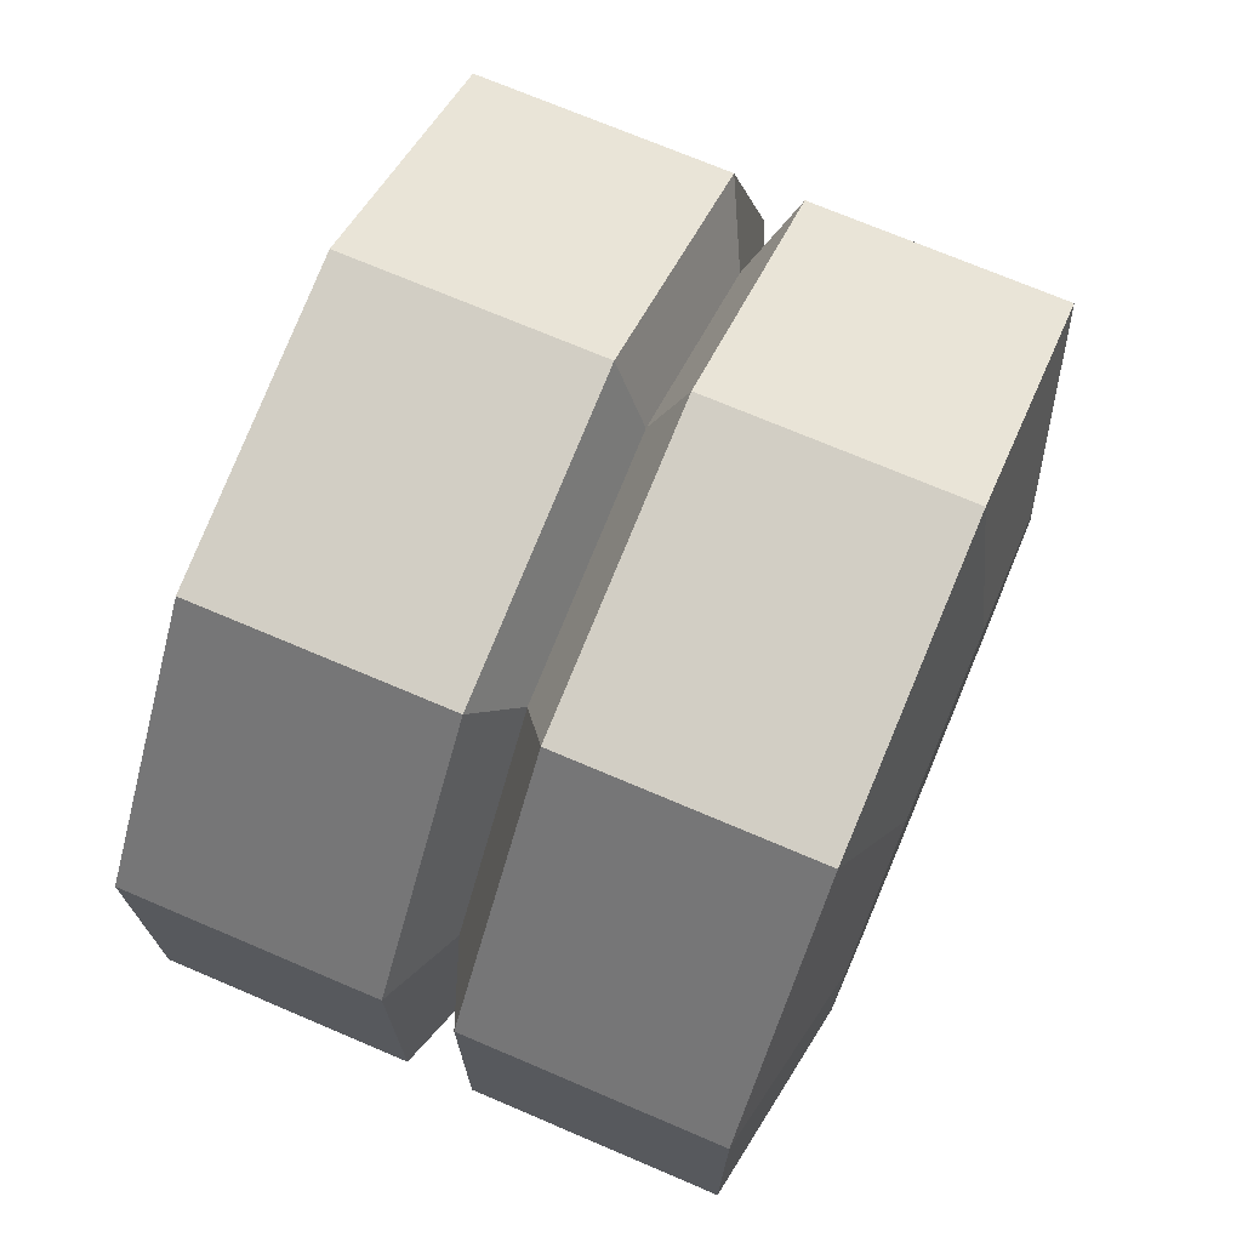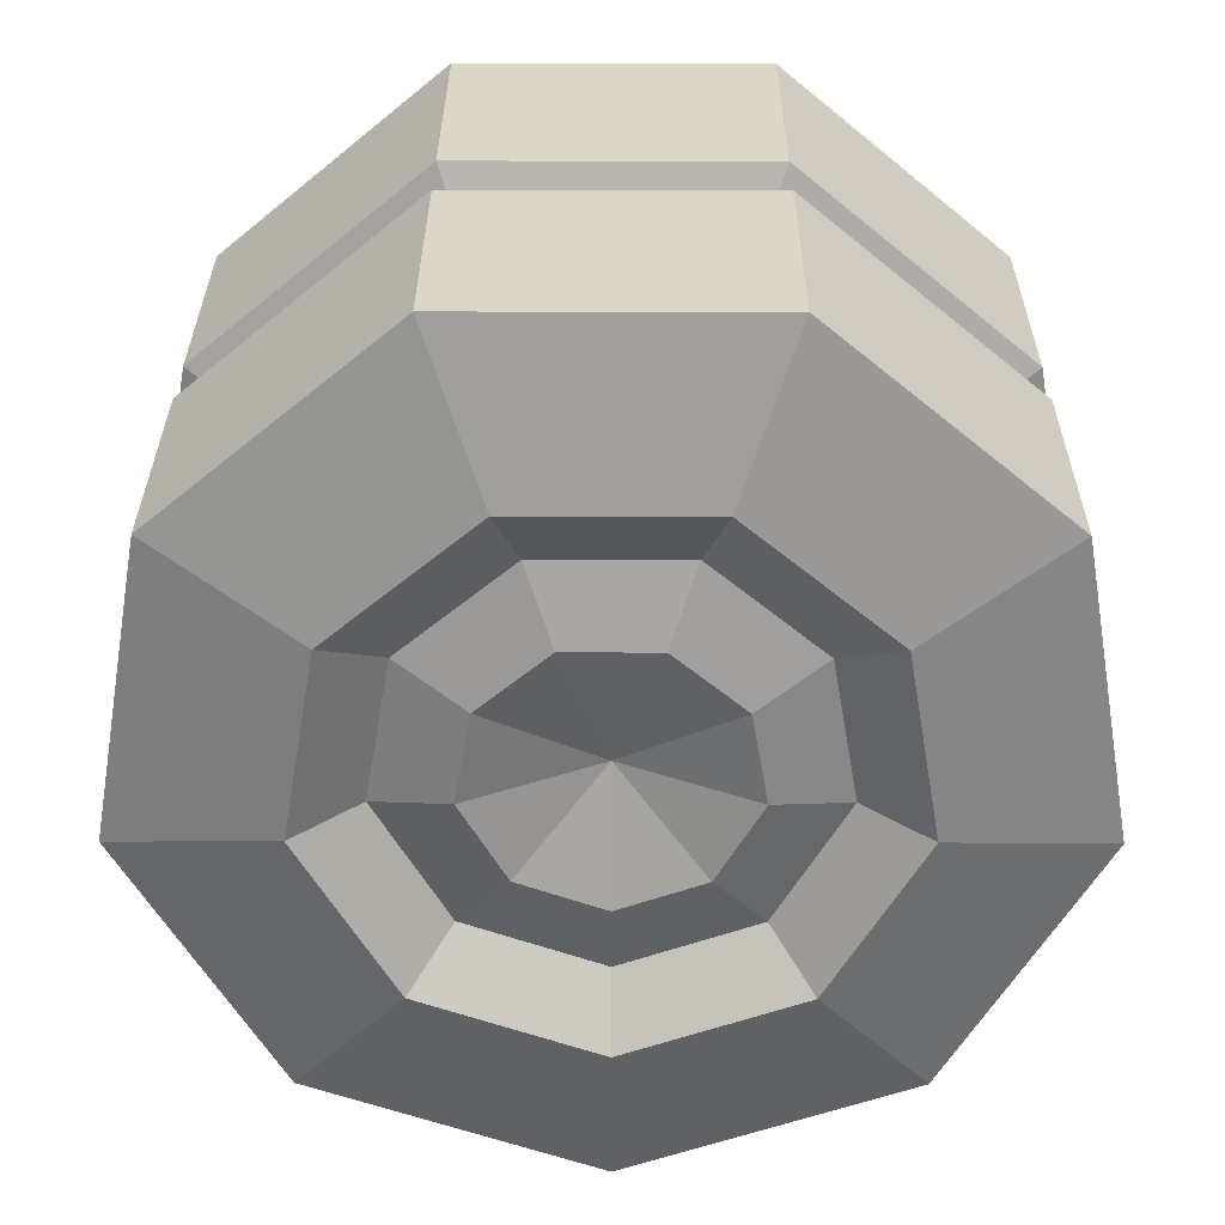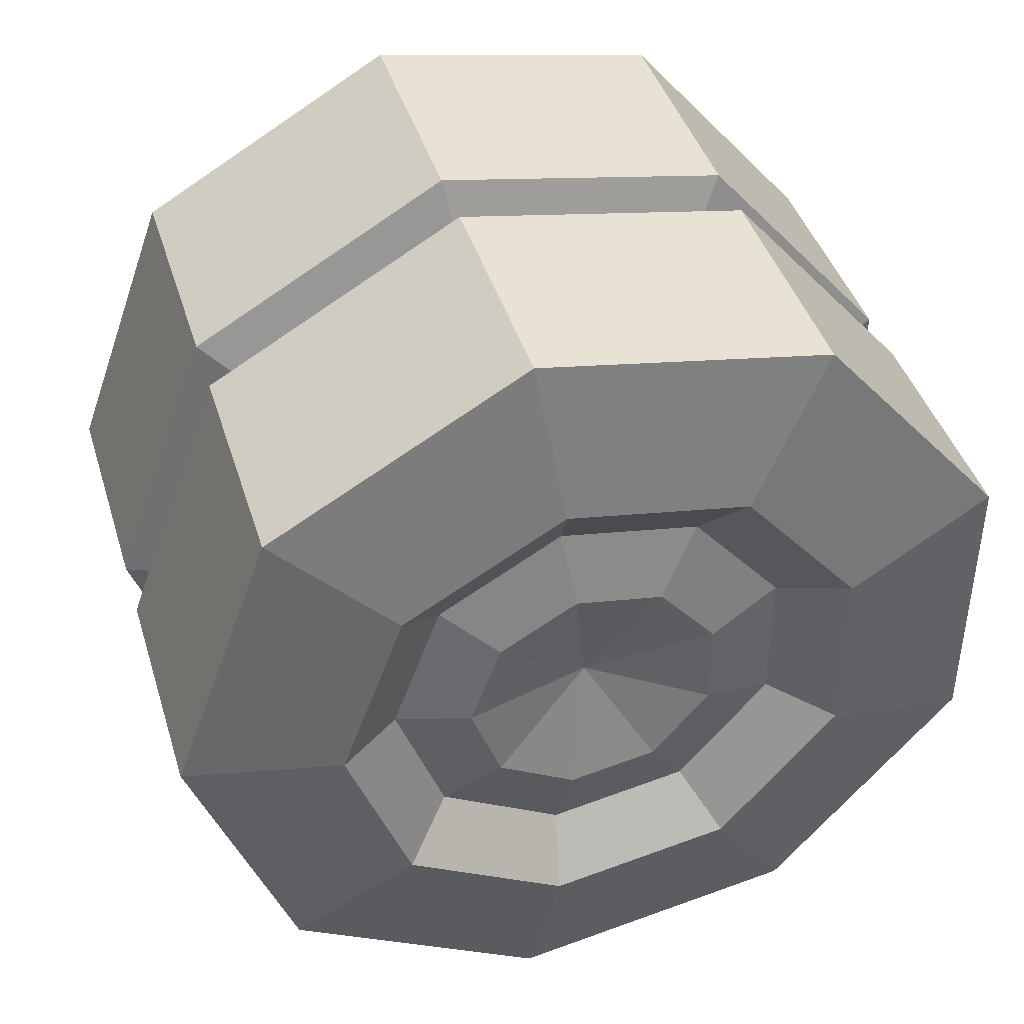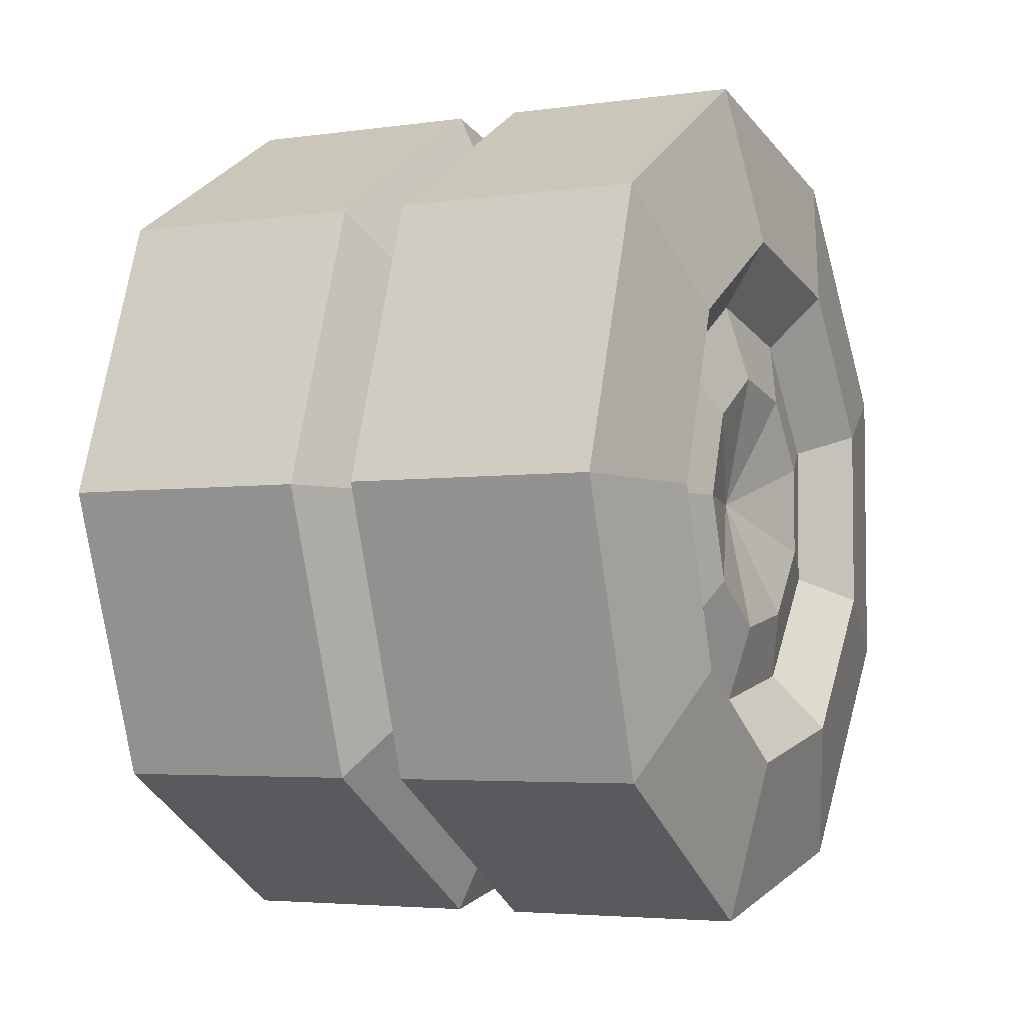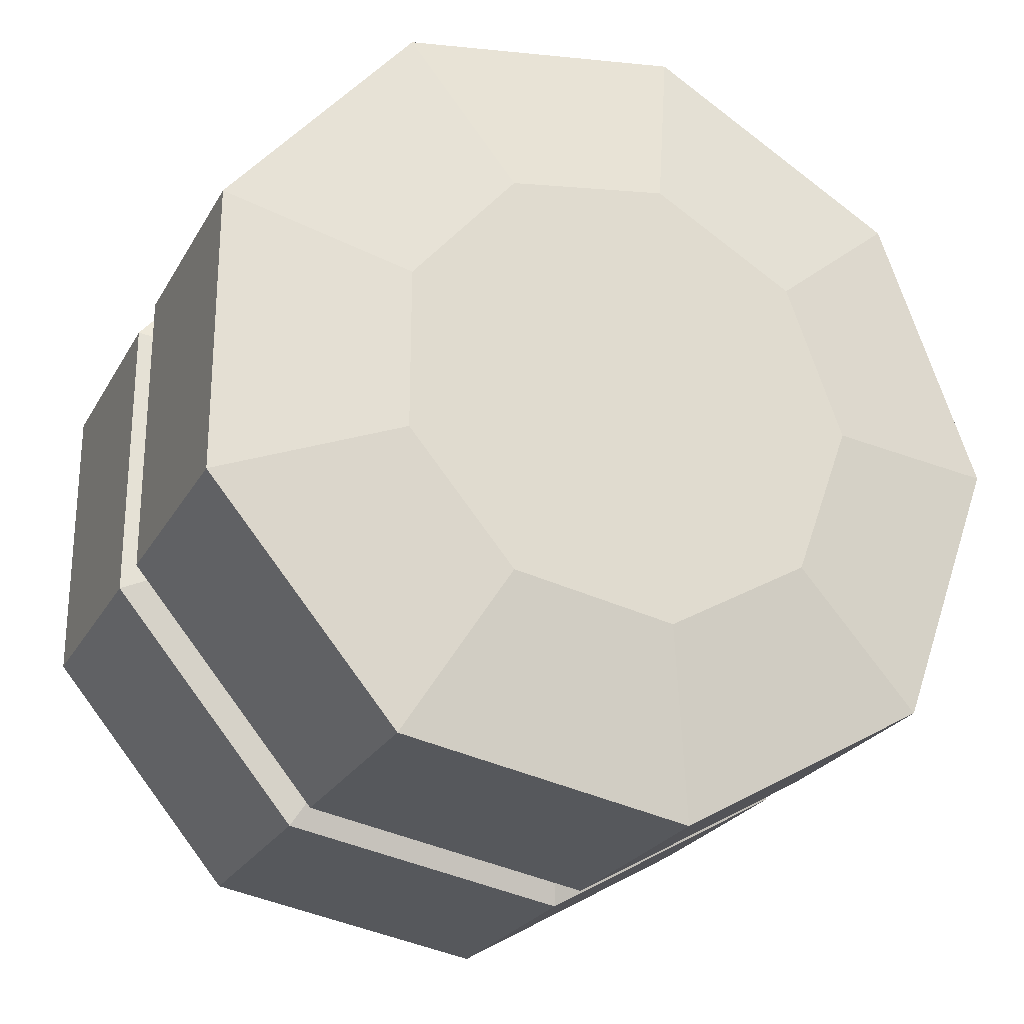
<metadata>
{"format":"obj","ext":"obj","renderer":"f3d","projection":"perspective","resolution":1024,"background":"white","views":[{"elev":71.7,"azim":23.1,"up":"+Y"},{"elev":30.3,"azim":-89.8,"up":"+Z"},{"elev":42.3,"azim":-106.8,"up":"+Y"},{"elev":-4.1,"azim":-154.8,"up":"+Y"},{"elev":-24.7,"azim":66.7,"up":"+Y"}]}
</metadata>
<code>
g car-truck-tanker-wheel_BR3
v -0.3676 0 -0.18
v -0.3242 0 -0.01389
v -0.3676 -0.1083 -0.1406
v -0.3676 0.1083 -0.1406
v -0.3242 0 -0.01389
v -0.3676 0 -0.18
v -0.3676 0.166 -0.04077
v -0.3242 0 -0.01389
v -0.3676 0.1083 -0.1406
v -0.3676 -0.1083 -0.1406
v -0.3242 0 -0.01389
v -0.3676 -0.166 -0.04077
v -0.3676 -0.166 -0.04077
v -0.3242 0 -0.01389
v -0.3676 -0.146 0.07276
v -0.3676 -0.146 0.07276
v -0.3242 0 -0.01389
v -0.3676 -0.05764 0.1469
v -0.3676 -0.05764 0.1469
v -0.3242 0 -0.01389
v -0.3676 0.05764 0.1469
v -0.3676 0.05764 0.1469
v -0.3242 0 -0.01389
v -0.3676 0.146 0.07276
v -0.3676 0.146 0.07276
v -0.3242 0 -0.01389
v -0.3676 0.166 -0.04077
v -0.3579 0 -0.5564
v -0.3993 -1.878e-07 -0.3554
v -0.3993 -0.2245 -0.2737
v -0.3579 -0.3578 -0.4262
v -0.3579 0.3578 -0.4262
v -0.3993 0.2245 -0.2737
v -0.3993 -1.878e-07 -0.3554
v -0.3579 0 -0.5564
v -0.3579 0 -0.5564
v -0.04798 6.258e-08 -0.5564
v -0.04798 0.3578 -0.4262
v -0.3579 0.3578 -0.4262
v -0.3579 -0.3578 -0.4262
v -0.04798 -0.3578 -0.4262
v -0.04798 6.258e-08 -0.5564
v -0.3579 0 -0.5564
v -0.04798 0.3578 -0.4262
v -0.04798 6.258e-08 -0.5564
v -0.006621 -1.252e-07 -0.4551
v -0.006621 0.2907 -0.3493
v -0.04798 6.258e-08 -0.5564
v -0.04798 -0.3578 -0.4262
v -0.006621 -0.2907 -0.3493
v -0.006621 -1.252e-07 -0.4551
v 0.03474 0 -0.5564
v 0.03474 0.3578 -0.4262
v -0.006621 0.2907 -0.3493
v -0.006621 -1.252e-07 -0.4551
v 0.03474 -0.3578 -0.4262
v 0.03474 0 -0.5564
v -0.006621 -1.252e-07 -0.4551
v -0.006621 -0.2907 -0.3493
v 0.03474 0 -0.5564
v 0.3447 6.258e-08 -0.5564
v 0.3447 0.3578 -0.4262
v 0.03474 0.3578 -0.4262
v 0.03474 -0.3578 -0.4262
v 0.3447 -0.3578 -0.4262
v 0.3447 6.258e-08 -0.5564
v 0.03474 0 -0.5564
v 0.3447 0.3578 -0.4262
v 0.3447 6.258e-08 -0.5564
v 0.386 -6.258e-08 -0.3204
v 0.386 0.2013 -0.2471
v 0.3447 6.258e-08 -0.5564
v 0.3447 -0.3578 -0.4262
v 0.386 -0.2013 -0.2471
v 0.386 -6.258e-08 -0.3204
v 0.386 0.2013 -0.2471
v 0.386 -6.258e-08 -0.3204
v 0.386 -0.2013 -0.2471
v 0.386 0.3085 -0.06153
v 0.386 -0.1071 0.2872
v 0.386 0.2713 0.1495
v 0.386 0.1071 0.2872
v 0.386 -0.2713 0.1495
v 0.386 -0.3085 -0.06153
v 0.3447 -0.3578 -0.4262
v 0.3447 -0.5481 -0.09645
v 0.386 -0.3085 -0.06153
v 0.386 -0.2013 -0.2471
v 0.3447 -0.1904 0.5232
v 0.3447 0.1904 0.5232
v 0.386 0.1071 0.2872
v 0.386 -0.1071 0.2872
v 0.3447 -0.482 0.2785
v 0.3447 -0.1904 0.5232
v 0.386 -0.1071 0.2872
v 0.386 -0.2713 0.1495
v 0.3447 -0.5481 -0.09645
v 0.3447 -0.482 0.2785
v 0.386 -0.2713 0.1495
v 0.386 -0.3085 -0.06153
v 0.03474 -0.1904 0.5232
v 0.3447 -0.1904 0.5232
v 0.3447 -0.482 0.2785
v 0.03474 -0.482 0.2785
v 0.03474 -0.482 0.2785
v 0.3447 -0.482 0.2785
v 0.3447 -0.5481 -0.09645
v 0.03474 -0.5481 -0.09645
v 0.03474 -0.5481 -0.09645
v 0.3447 -0.5481 -0.09645
v 0.3447 -0.3578 -0.4262
v 0.03474 -0.3578 -0.4262
v 0.03474 -0.482 0.2785
v 0.03474 -0.5481 -0.09645
v -0.006621 -0.4453 -0.08147
v -0.006621 -0.3916 0.2231
v 0.03474 -0.5481 -0.09645
v 0.03474 -0.3578 -0.4262
v -0.006621 -0.2907 -0.3493
v -0.006621 -0.4453 -0.08147
v -0.04798 -0.5481 -0.09645
v -0.04798 -0.482 0.2785
v -0.006621 -0.3916 0.2231
v -0.006621 -0.4453 -0.08147
v -0.04798 -0.3578 -0.4262
v -0.04798 -0.5481 -0.09645
v -0.006621 -0.4453 -0.08147
v -0.006621 -0.2907 -0.3493
v -0.3579 -0.482 0.2785
v -0.04798 -0.482 0.2785
v -0.04798 -0.5481 -0.09645
v -0.3579 -0.5481 -0.09645
v -0.3579 -0.5481 -0.09645
v -0.04798 -0.5481 -0.09645
v -0.04798 -0.3578 -0.4262
v -0.3579 -0.3578 -0.4262
v -0.3579 -0.3578 -0.4262
v -0.3993 -0.2245 -0.2737
v -0.3993 -0.344 -0.06671
v -0.3579 -0.5481 -0.09645
v -0.3579 -0.5481 -0.09645
v -0.3993 -0.344 -0.06671
v -0.3993 -0.3025 0.1686
v -0.3579 -0.482 0.2785
v -0.3579 -0.482 0.2785
v -0.3993 -0.3025 0.1686
v -0.3993 -0.1195 0.3222
v -0.3579 -0.1904 0.5232
v -0.3579 -0.1904 0.5232
v -0.04798 -0.1904 0.5232
v -0.04798 -0.482 0.2785
v -0.3579 -0.482 0.2785
v -0.3579 -0.1904 0.5232
v -0.3993 -0.1195 0.3222
v -0.3993 0.1195 0.3222
v -0.3579 0.1904 0.5232
v -0.3579 0.1904 0.5232
v -0.04798 0.1904 0.5232
v -0.04798 -0.1904 0.5232
v -0.3579 -0.1904 0.5232
v -0.04798 -0.482 0.2785
v -0.04798 -0.1904 0.5232
v -0.006621 -0.1547 0.422
v -0.006621 -0.3916 0.2231
v -0.04798 -0.1904 0.5232
v -0.04798 0.1904 0.5232
v -0.006621 0.1547 0.422
v -0.006621 -0.1547 0.422
v 0.03474 0.1904 0.5232
v 0.03474 -0.1904 0.5232
v -0.006621 -0.1547 0.422
v -0.006621 0.1547 0.422
v 0.03474 -0.1904 0.5232
v 0.03474 -0.482 0.2785
v -0.006621 -0.3916 0.2231
v -0.006621 -0.1547 0.422
v 0.03474 0.1904 0.5232
v 0.3447 0.1904 0.5232
v 0.3447 -0.1904 0.5232
v 0.03474 -0.1904 0.5232
v 0.03474 0.482 0.2785
v 0.3447 0.482 0.2785
v 0.3447 0.1904 0.5232
v 0.03474 0.1904 0.5232
v 0.03474 0.482 0.2785
v 0.03474 0.1904 0.5232
v -0.006621 0.1547 0.422
v -0.006621 0.3916 0.2231
v 0.3447 0.1904 0.5232
v 0.3447 0.482 0.2785
v 0.386 0.2713 0.1495
v 0.386 0.1071 0.2872
v 0.3447 0.482 0.2785
v 0.3447 0.5481 -0.09645
v 0.386 0.3085 -0.06153
v 0.386 0.2713 0.1495
v 0.03474 0.5481 -0.09645
v 0.3447 0.5481 -0.09645
v 0.3447 0.482 0.2785
v 0.03474 0.482 0.2785
v 0.03474 0.3578 -0.4262
v 0.3447 0.3578 -0.4262
v 0.3447 0.5481 -0.09645
v 0.03474 0.5481 -0.09645
v 0.3447 0.5481 -0.09645
v 0.3447 0.3578 -0.4262
v 0.386 0.2013 -0.2471
v 0.386 0.3085 -0.06153
v 0.03474 0.5481 -0.09645
v 0.03474 0.482 0.2785
v -0.006621 0.3916 0.2231
v -0.006621 0.4453 -0.08147
v 0.03474 0.3578 -0.4262
v 0.03474 0.5481 -0.09645
v -0.006621 0.4453 -0.08147
v -0.006621 0.2907 -0.3493
v -0.04798 0.5481 -0.09645
v -0.04798 0.3578 -0.4262
v -0.006621 0.2907 -0.3493
v -0.006621 0.4453 -0.08147
v -0.04798 0.482 0.2785
v -0.04798 0.5481 -0.09645
v -0.006621 0.4453 -0.08147
v -0.006621 0.3916 0.2231
v -0.04798 0.1904 0.5232
v -0.04798 0.482 0.2785
v -0.006621 0.3916 0.2231
v -0.006621 0.1547 0.422
v -0.3579 0.5481 -0.09645
v -0.04798 0.5481 -0.09645
v -0.04798 0.482 0.2785
v -0.3579 0.482 0.2785
v -0.3579 0.482 0.2785
v -0.04798 0.482 0.2785
v -0.04798 0.1904 0.5232
v -0.3579 0.1904 0.5232
v -0.3579 0.1904 0.5232
v -0.3993 0.1195 0.3222
v -0.3993 0.3025 0.1686
v -0.3579 0.482 0.2785
v -0.3579 0.482 0.2785
v -0.3993 0.3025 0.1686
v -0.3993 0.344 -0.06671
v -0.3579 0.5481 -0.09645
v -0.3579 0.5481 -0.09645
v -0.3993 0.344 -0.06671
v -0.3993 0.2245 -0.2737
v -0.3579 0.3578 -0.4262
v -0.3579 0.3578 -0.4262
v -0.04798 0.3578 -0.4262
v -0.04798 0.5481 -0.09645
v -0.3579 0.5481 -0.09645
v -0.3993 0.3025 0.1686
v -0.3418 0.2303 0.1244
v -0.3418 0.2619 -0.05475
v -0.3993 0.344 -0.06671
v -0.3993 0.344 -0.06671
v -0.3418 0.2619 -0.05475
v -0.3418 0.171 -0.2123
v -0.3993 0.2245 -0.2737
v -0.3418 0.2619 -0.05475
v -0.3676 0.166 -0.04077
v -0.3676 0.1083 -0.1406
v -0.3418 0.171 -0.2123
v -0.3418 0.2303 0.1244
v -0.3676 0.146 0.07276
v -0.3676 0.166 -0.04077
v -0.3418 0.2619 -0.05475
v -0.3418 0.09097 0.2414
v -0.3676 0.05764 0.1469
v -0.3676 0.146 0.07276
v -0.3418 0.2303 0.1244
v -0.3993 0.1195 0.3222
v -0.3418 0.09097 0.2414
v -0.3418 0.2303 0.1244
v -0.3993 0.3025 0.1686
v -0.3993 -0.1195 0.3222
v -0.3418 -0.09097 0.2414
v -0.3418 0.09097 0.2414
v -0.3993 0.1195 0.3222
v -0.3418 -0.09097 0.2414
v -0.3676 -0.05764 0.1469
v -0.3676 0.05764 0.1469
v -0.3418 0.09097 0.2414
v -0.3993 -0.3025 0.1686
v -0.3418 -0.2303 0.1244
v -0.3418 -0.09097 0.2414
v -0.3993 -0.1195 0.3222
v -0.3418 -0.2303 0.1244
v -0.3676 -0.146 0.07276
v -0.3676 -0.05764 0.1469
v -0.3418 -0.09097 0.2414
v -0.3418 -0.2619 -0.05475
v -0.3676 -0.166 -0.04077
v -0.3676 -0.146 0.07276
v -0.3418 -0.2303 0.1244
v -0.3993 -0.344 -0.06671
v -0.3418 -0.2619 -0.05475
v -0.3418 -0.2303 0.1244
v -0.3993 -0.3025 0.1686
v -0.3993 -0.2245 -0.2737
v -0.3418 -0.171 -0.2123
v -0.3418 -0.2619 -0.05475
v -0.3993 -0.344 -0.06671
v -0.3418 -0.171 -0.2123
v -0.3676 -0.1083 -0.1406
v -0.3676 -0.166 -0.04077
v -0.3418 -0.2619 -0.05475
v -0.3993 -1.878e-07 -0.3554
v -0.3418 -1.252e-07 -0.2745
v -0.3418 -0.171 -0.2123
v -0.3993 -0.2245 -0.2737
v -0.3418 -1.252e-07 -0.2745
v -0.3676 0 -0.18
v -0.3676 -0.1083 -0.1406
v -0.3418 -0.171 -0.2123
v -0.3418 0.171 -0.2123
v -0.3676 0.1083 -0.1406
v -0.3676 0 -0.18
v -0.3418 -1.252e-07 -0.2745
v -0.3993 0.2245 -0.2737
v -0.3418 0.171 -0.2123
v -0.3418 -1.252e-07 -0.2745
v -0.3993 -1.878e-07 -0.3554
g car-truck-tanker-wheel_BR3_0
f 3 2 1
f 6 5 4
f 9 8 7
f 12 11 10
f 15 14 13
f 18 17 16
f 21 20 19
f 24 23 22
f 27 26 25
f 30 29 28
f 31 30 28
f 34 33 32
f 35 34 32
f 38 37 36
f 39 38 36
f 42 41 40
f 43 42 40
f 46 45 44
f 47 46 44
f 50 49 48
f 51 50 48
f 54 53 52
f 55 54 52
f 58 57 56
f 59 58 56
f 62 61 60
f 63 62 60
f 66 65 64
f 67 66 64
f 70 69 68
f 71 70 68
f 74 73 72
f 75 74 72
f 78 77 76
f 79 78 76
f 80 78 79
f 80 79 81
f 82 80 81
f 80 83 78
f 83 84 78
f 87 86 85
f 88 87 85
f 91 90 89
f 92 91 89
f 95 94 93
f 96 95 93
f 99 98 97
f 100 99 97
f 103 102 101
f 104 103 101
f 107 106 105
f 108 107 105
f 111 110 109
f 112 111 109
f 115 114 113
f 116 115 113
f 119 118 117
f 120 119 117
f 123 122 121
f 124 123 121
f 127 126 125
f 128 127 125
f 131 130 129
f 132 131 129
f 135 134 133
f 136 135 133
f 139 138 137
f 140 139 137
f 143 142 141
f 144 143 141
f 147 146 145
f 148 147 145
f 151 150 149
f 152 151 149
f 155 154 153
f 156 155 153
f 159 158 157
f 160 159 157
f 163 162 161
f 164 163 161
f 167 166 165
f 168 167 165
f 171 170 169
f 172 171 169
f 175 174 173
f 176 175 173
f 179 178 177
f 180 179 177
f 183 182 181
f 184 183 181
f 187 186 185
f 188 187 185
f 191 190 189
f 192 191 189
f 195 194 193
f 196 195 193
f 199 198 197
f 200 199 197
f 203 202 201
f 204 203 201
f 207 206 205
f 208 207 205
f 211 210 209
f 212 211 209
f 215 214 213
f 216 215 213
f 219 218 217
f 220 219 217
f 223 222 221
f 224 223 221
f 227 226 225
f 228 227 225
f 231 230 229
f 232 231 229
f 235 234 233
f 236 235 233
f 239 238 237
f 240 239 237
f 243 242 241
f 244 243 241
f 247 246 245
f 248 247 245
f 251 250 249
f 252 251 249
f 255 254 253
f 256 255 253
f 259 258 257
f 260 259 257
f 263 262 261
f 264 263 261
f 267 266 265
f 268 267 265
f 271 270 269
f 272 271 269
f 275 274 273
f 276 275 273
f 279 278 277
f 280 279 277
f 283 282 281
f 284 283 281
f 287 286 285
f 288 287 285
f 291 290 289
f 292 291 289
f 295 294 293
f 296 295 293
f 299 298 297
f 300 299 297
f 303 302 301
f 304 303 301
f 307 306 305
f 308 307 305
f 311 310 309
f 312 311 309
f 315 314 313
f 316 315 313
f 319 318 317
f 320 319 317
f 323 322 321
f 324 323 321

</code>
